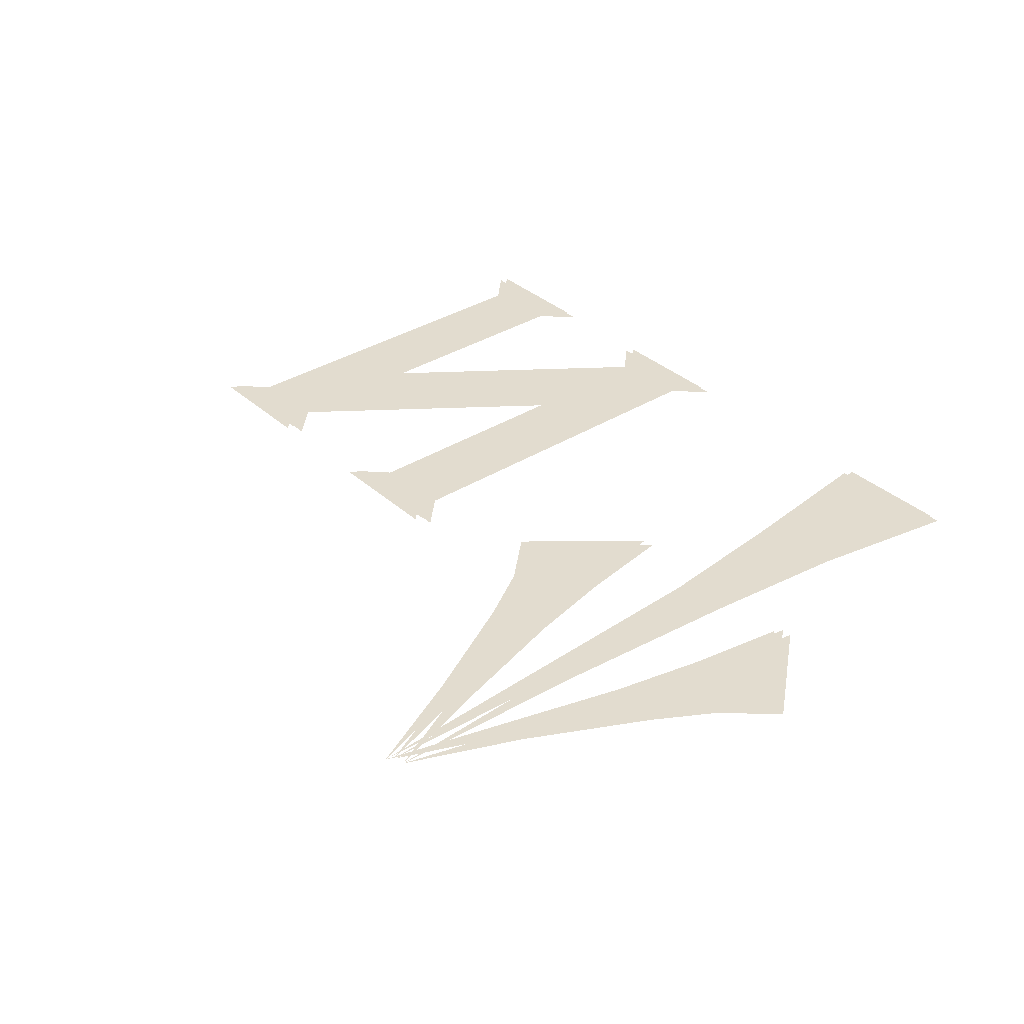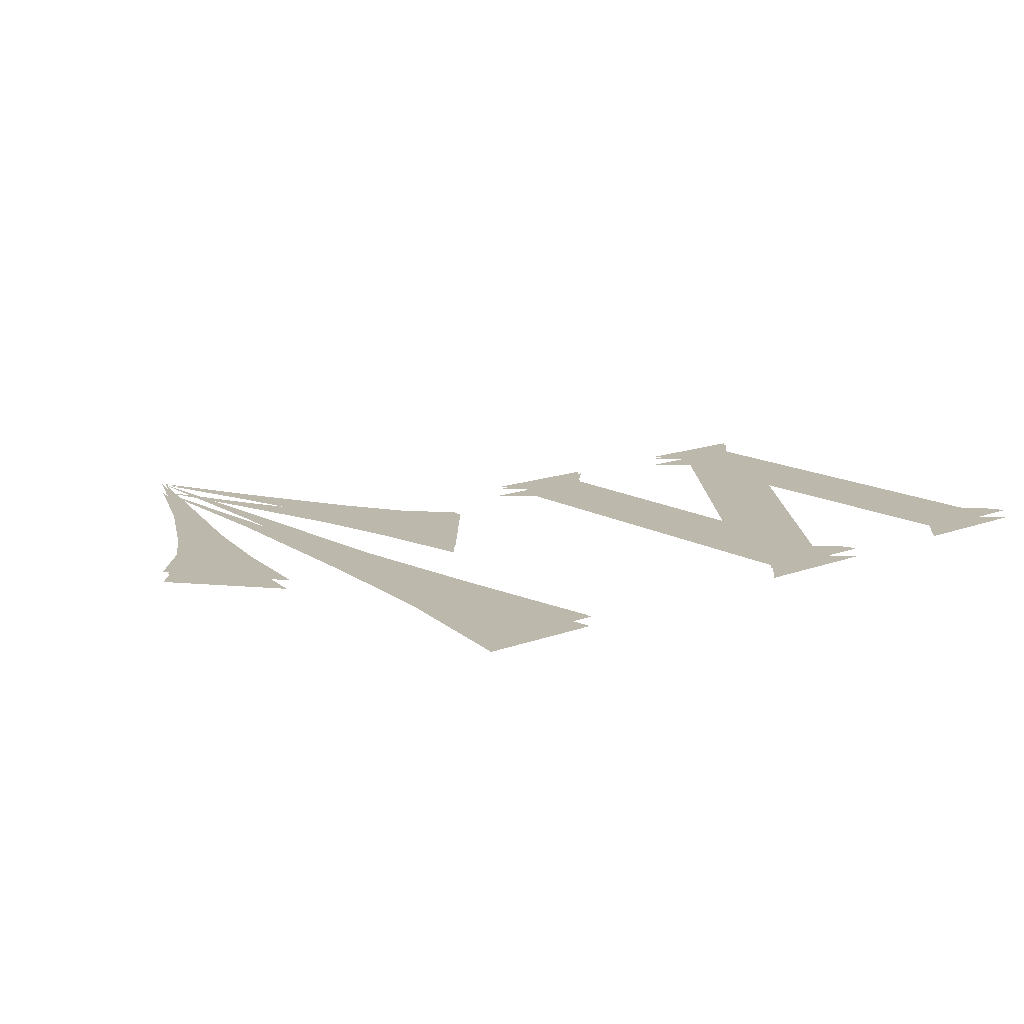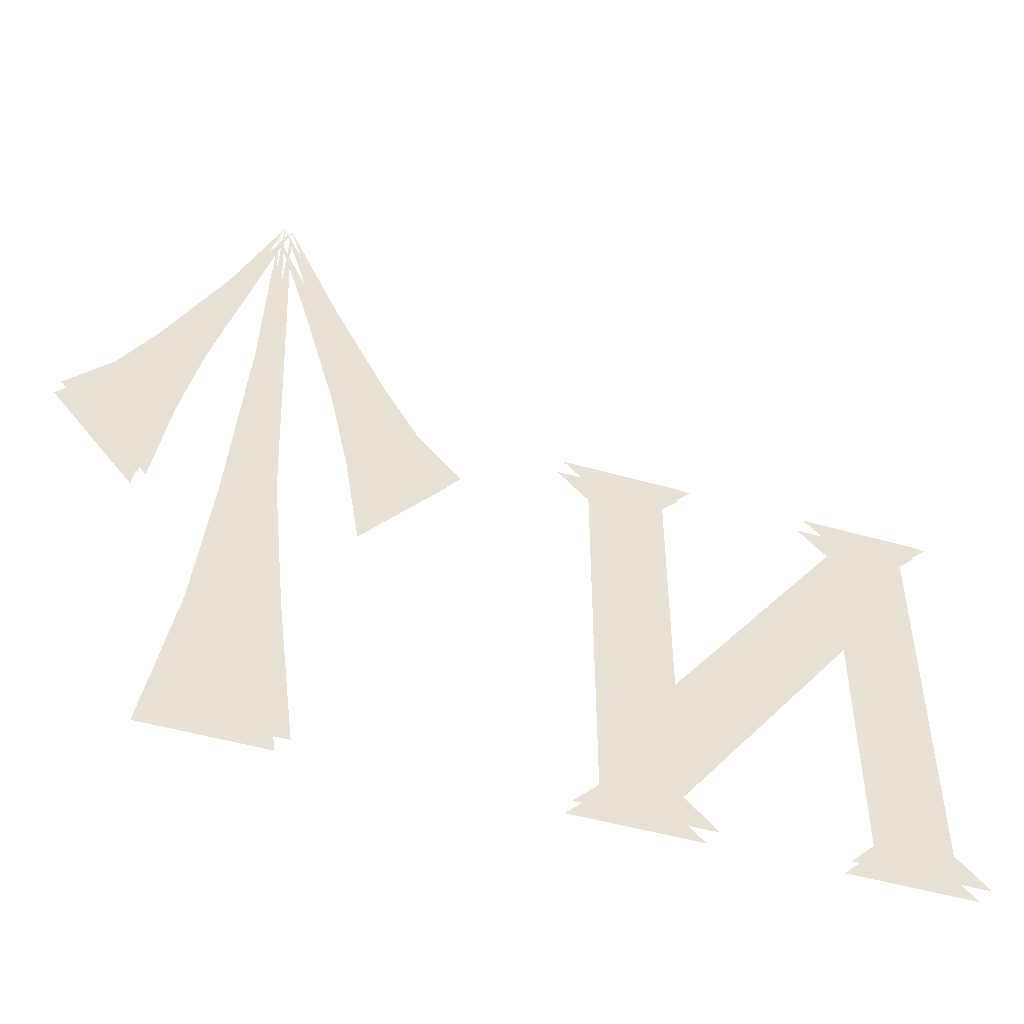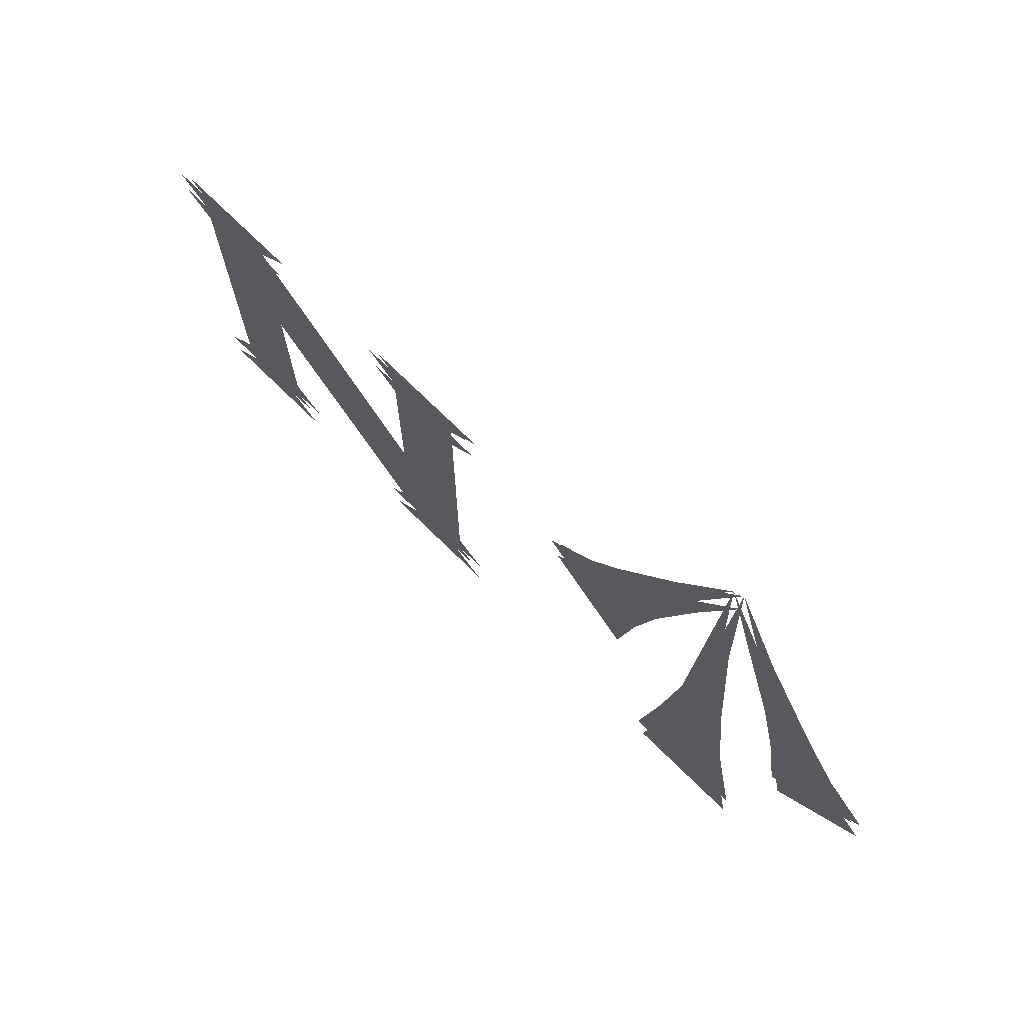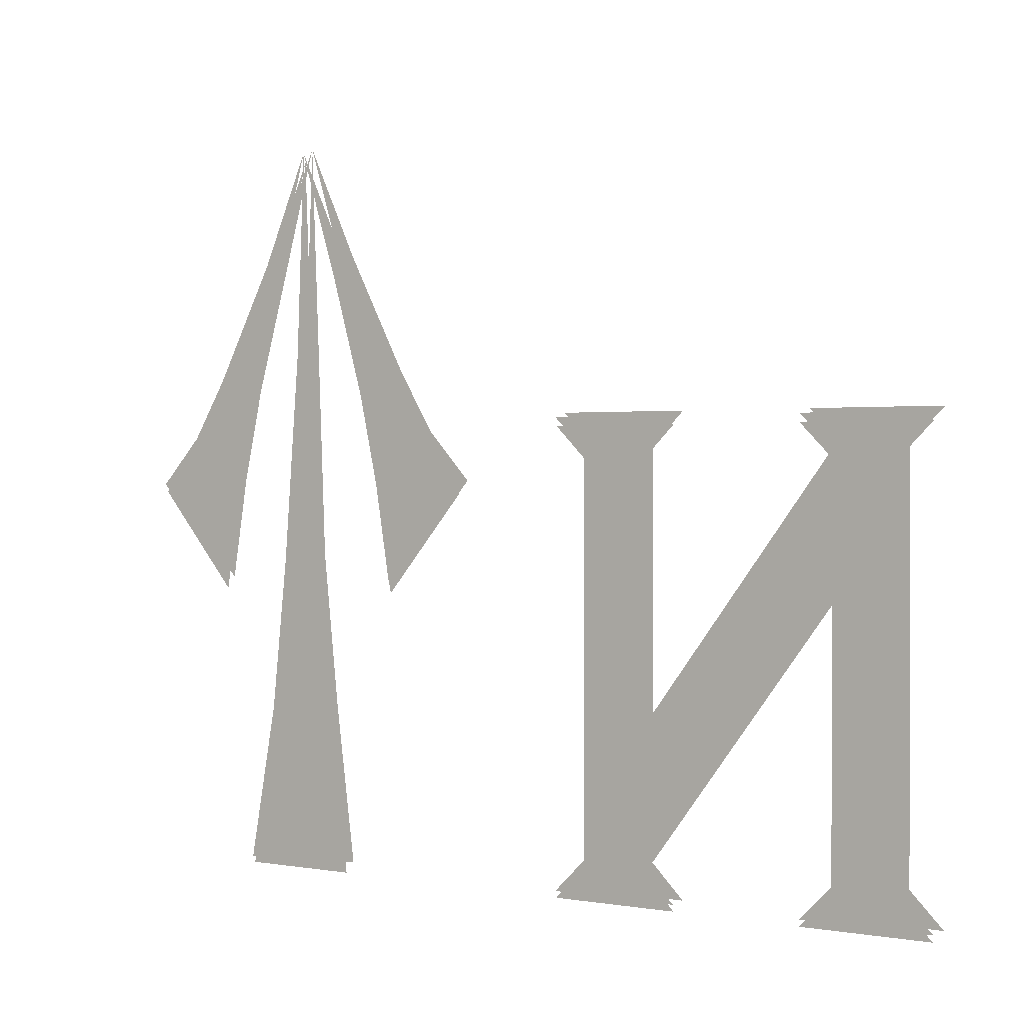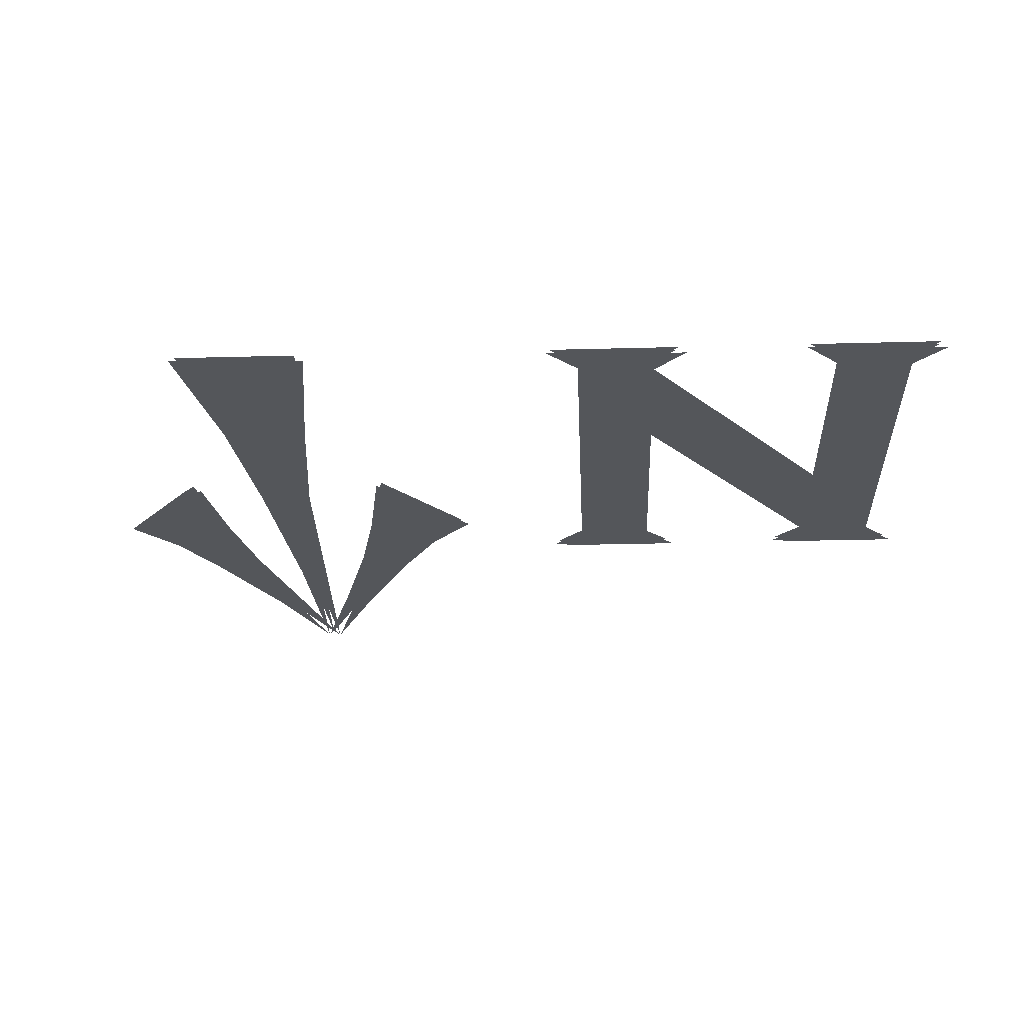
<metadata>
{"format":"obj","ext":"obj","renderer":"f3d","projection":"perspective","resolution":1024,"background":"white","views":[{"elev":34.7,"azim":49.9,"up":"+Y"},{"elev":14.6,"azim":140.7,"up":"+Y"},{"elev":-49.0,"azim":162.3,"up":"+Z"},{"elev":73.9,"azim":44.4,"up":"+Z"},{"elev":0.8,"azim":-146.1,"up":"+Z"},{"elev":-25.7,"azim":-177.5,"up":"+Y"}]}
</metadata>
<code>
v -0.8125 0 -0.75
v -0.5625 0 -0.75
v -0.625 0 -0.6875
v -0.75 0 -0.6875
v -0.625 0 -0.1875
v -0.75 0 0.0625
v -0.625 0 0.0625
v -0.5625 0 0.125
v -0.8125 0 0.125
v -0.25 0 -0.6875
v -0.25 0 -0.4375
v -0.3125 0 -0.75
v -0.0625 0 -0.75
v -0.125 0 -0.6875
v -0.125 0 0.0625
v -0.25 0 0.0625
v -0.3125 0 0.125
v -0.0625 0 0.125
v 0.5156 0 0.2578
v 0.5469 0 0.2578
v 0.5312 0 0.6562
v 0.5 0 -0.1484
v 0.5781 0 -0.1484
v 0.4688 0 -0.4453
v 0.6094 0 -0.4453
v 0.4297 0 -0.75
v 0.6641 0 -0.75
v 0.5938 0 0.4297
v 0.625 0 0.4375
v 0.6641 0 0.1797
v 0.7422 0 0.2109
v 0.7031 0 0
v 0.8125 0 0.09375
v 0.7344 0 -0.1953
v 0.8984 0 0
v 0.4297 0 0.4375
v 0.4609 0 0.4297
v 0.3125 0 0.2109
v 0.3906 0 0.1797
v 0.2422 0 0.09375
v 0.3516 0 0
v 0.1562 0 0
v 0.3203 0 -0.1953
v -0.8281 -0.007812 -0.7422
v -0.5781 -0.007812 -0.7422
v -0.6406 -0.007812 -0.6797
v -0.7656 -0.007812 -0.6797
v -0.6406 -0.007812 -0.1797
v -0.7656 -0.007812 0.07031
v -0.6406 -0.007812 0.07031
v -0.5781 -0.007812 0.1328
v -0.8281 -0.007812 0.1328
v -0.2656 -0.007812 -0.6797
v -0.2656 -0.007812 -0.4297
v -0.3281 -0.007812 -0.7422
v -0.07812 -0.007812 -0.7422
v -0.1406 -0.007812 -0.6797
v -0.1406 -0.007812 0.07031
v -0.2656 -0.007812 0.07031
v -0.3281 -0.007812 0.1328
v -0.07812 -0.007812 0.1328
v 0.5 -0.007812 0.2656
v 0.5312 -0.007812 0.2656
v 0.5156 -0.007812 0.6641
v 0.4844 -0.007812 -0.1406
v 0.5625 -0.007812 -0.1406
v 0.4531 -0.007812 -0.4375
v 0.5938 -0.007812 -0.4375
v 0.4141 -0.007812 -0.7422
v 0.6484 -0.007812 -0.7422
v 0.5781 -0.007812 0.4375
v 0.6094 -0.007812 0.4453
v 0.6484 -0.007812 0.1875
v 0.7266 -0.007812 0.2188
v 0.6875 -0.007812 0.007812
v 0.7969 -0.007812 0.1016
v 0.7188 -0.007812 -0.1875
v 0.8828 -0.007812 0.007812
v 0.4141 -0.007812 0.4453
v 0.4453 -0.007812 0.4375
v 0.2969 -0.007812 0.2188
v 0.375 -0.007812 0.1875
v 0.2266 -0.007812 0.1016
v 0.3359 -0.007812 0.007812
v 0.1406 -0.007812 0.007812
v 0.3047 -0.007812 -0.1875
v -0.8047 -0.01562 -0.7656
v -0.5547 -0.01562 -0.7656
v -0.6172 -0.01562 -0.7031
v -0.7422 -0.01562 -0.7031
v -0.6172 -0.01562 -0.2031
v -0.7422 -0.01562 0.04688
v -0.6172 -0.01562 0.04688
v -0.5547 -0.01562 0.1094
v -0.8047 -0.01562 0.1094
v -0.2422 -0.01562 -0.7031
v -0.2422 -0.01562 -0.4531
v -0.3047 -0.01562 -0.7656
v -0.05469 -0.01562 -0.7656
v -0.1172 -0.01562 -0.7031
v -0.1172 -0.01562 0.04688
v -0.2422 -0.01562 0.04688
v -0.3047 -0.01562 0.1094
v -0.05469 -0.01562 0.1094
v 0.5234 -0.01562 0.2422
v 0.5547 -0.01562 0.2422
v 0.5391 -0.01562 0.6406
v 0.5078 -0.01562 -0.1641
v 0.5859 -0.01562 -0.1641
v 0.4766 -0.01562 -0.4609
v 0.6172 -0.01562 -0.4609
v 0.4375 -0.01562 -0.7656
v 0.6719 -0.01562 -0.7656
v 0.6016 -0.01562 0.4141
v 0.6328 -0.01562 0.4219
v 0.6719 -0.01562 0.1641
v 0.75 -0.01562 0.1953
v 0.7109 -0.01562 -0.01562
v 0.8203 -0.01562 0.07812
v 0.7422 -0.01562 -0.2109
v 0.9062 -0.01562 -0.01562
v 0.4375 -0.01562 0.4219
v 0.4688 -0.01562 0.4141
v 0.3203 -0.01562 0.1953
v 0.3984 -0.01562 0.1641
v 0.25 -0.01562 0.07812
v 0.3594 -0.01562 -0.01562
v 0.1641 -0.01562 -0.01562
v 0.3281 -0.01562 -0.2109
f 1 2 3
f 1 3 4
f 4 3 5
f 4 5 6
f 6 5 7
f 6 7 8
f 6 8 9
f 5 10 11
f 5 11 7
f 12 13 14
f 12 14 10
f 10 14 11
f 11 14 15
f 11 15 16
f 16 15 17
f 17 15 18
f 19 20 21
f 20 19 22
f 20 22 23
f 23 22 24
f 23 24 25
f 25 24 26
f 25 26 27
f 28 29 21
f 29 28 30
f 29 30 31
f 31 30 32
f 31 32 33
f 33 32 34
f 33 34 35
f 21 36 37
f 37 36 38
f 37 38 39
f 39 38 40
f 39 40 41
f 41 40 42
f 41 42 43
f 44 45 46
f 44 46 47
f 47 46 48
f 47 48 49
f 49 48 50
f 49 50 51
f 49 51 52
f 48 53 54
f 48 54 50
f 55 56 57
f 55 57 53
f 53 57 54
f 54 57 58
f 54 58 59
f 59 58 60
f 60 58 61
f 62 63 64
f 63 62 65
f 63 65 66
f 66 65 67
f 66 67 68
f 68 67 69
f 68 69 70
f 71 72 64
f 72 71 73
f 72 73 74
f 74 73 75
f 74 75 76
f 76 75 77
f 76 77 78
f 64 79 80
f 80 79 81
f 80 81 82
f 82 81 83
f 82 83 84
f 84 83 85
f 84 85 86
f 87 88 89
f 87 89 90
f 90 89 91
f 90 91 92
f 92 91 93
f 92 93 94
f 92 94 95
f 91 96 97
f 91 97 93
f 98 99 100
f 98 100 96
f 96 100 97
f 97 100 101
f 97 101 102
f 102 101 103
f 103 101 104
f 105 106 107
f 106 105 108
f 106 108 109
f 109 108 110
f 109 110 111
f 111 110 112
f 111 112 113
f 114 115 107
f 115 114 116
f 115 116 117
f 117 116 118
f 117 118 119
f 119 118 120
f 119 120 121
f 107 122 123
f 123 122 124
f 123 124 125
f 125 124 126
f 125 126 127
f 127 126 128
f 127 128 129

</code>
